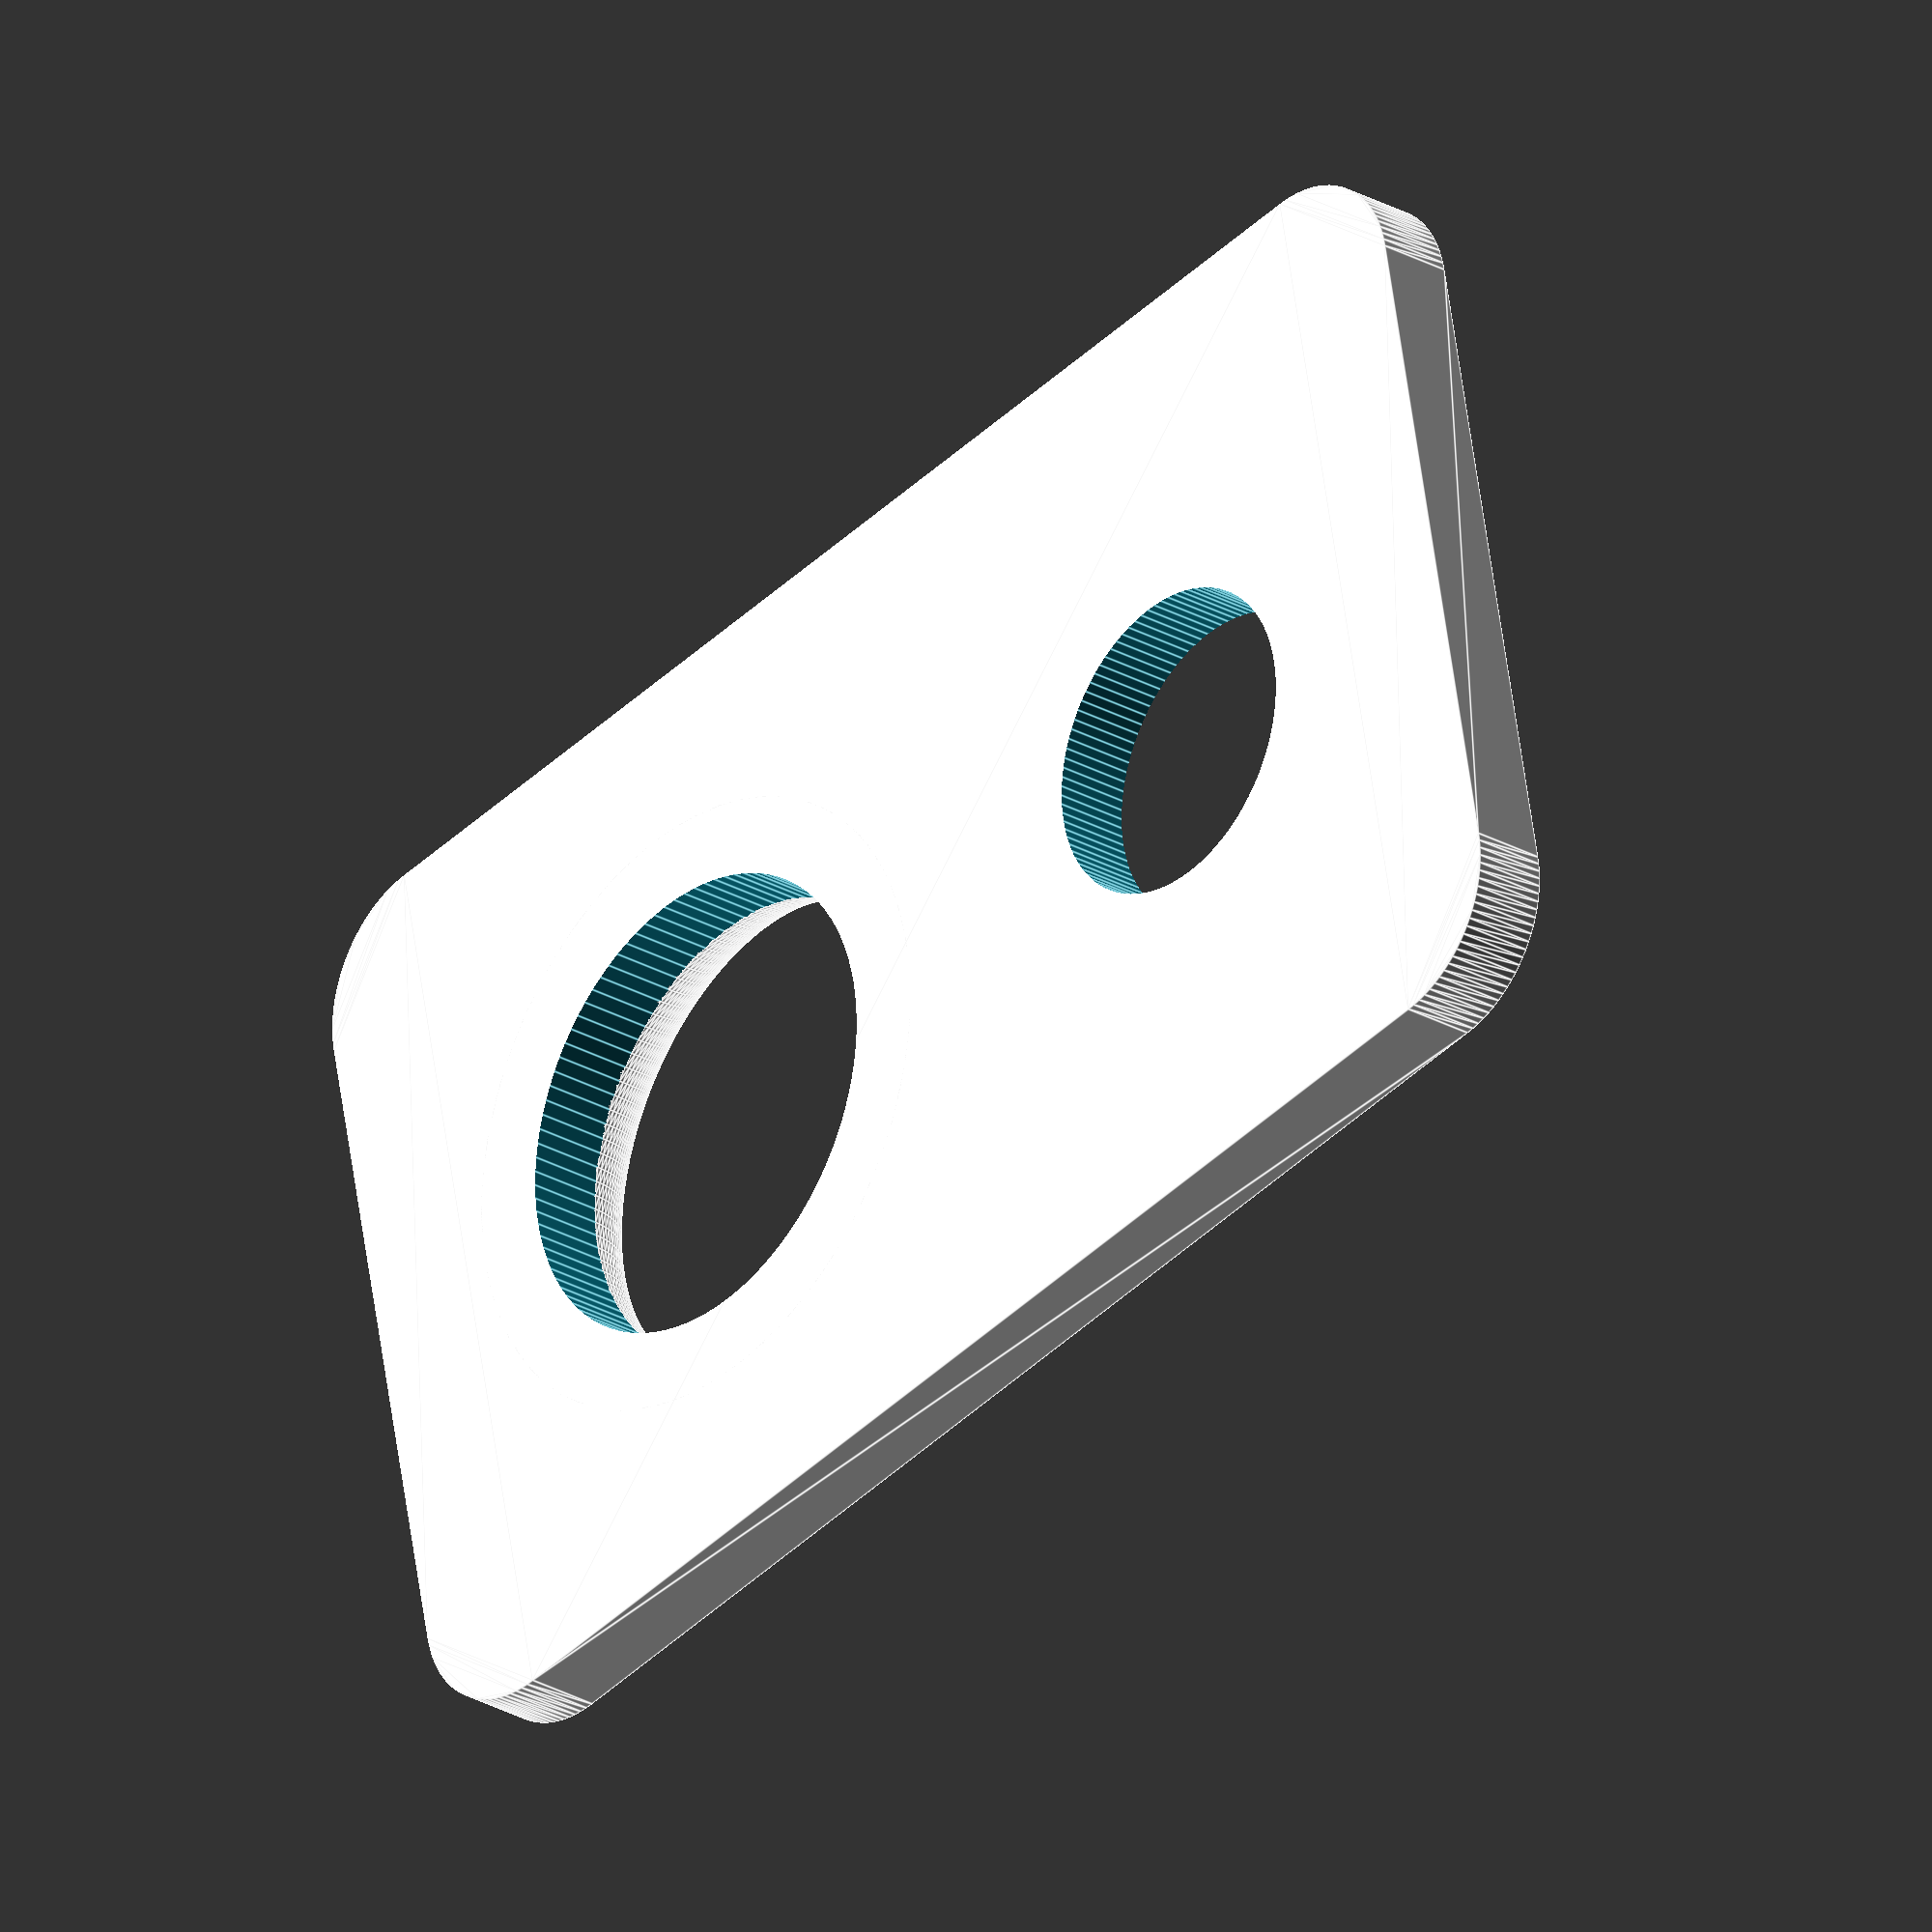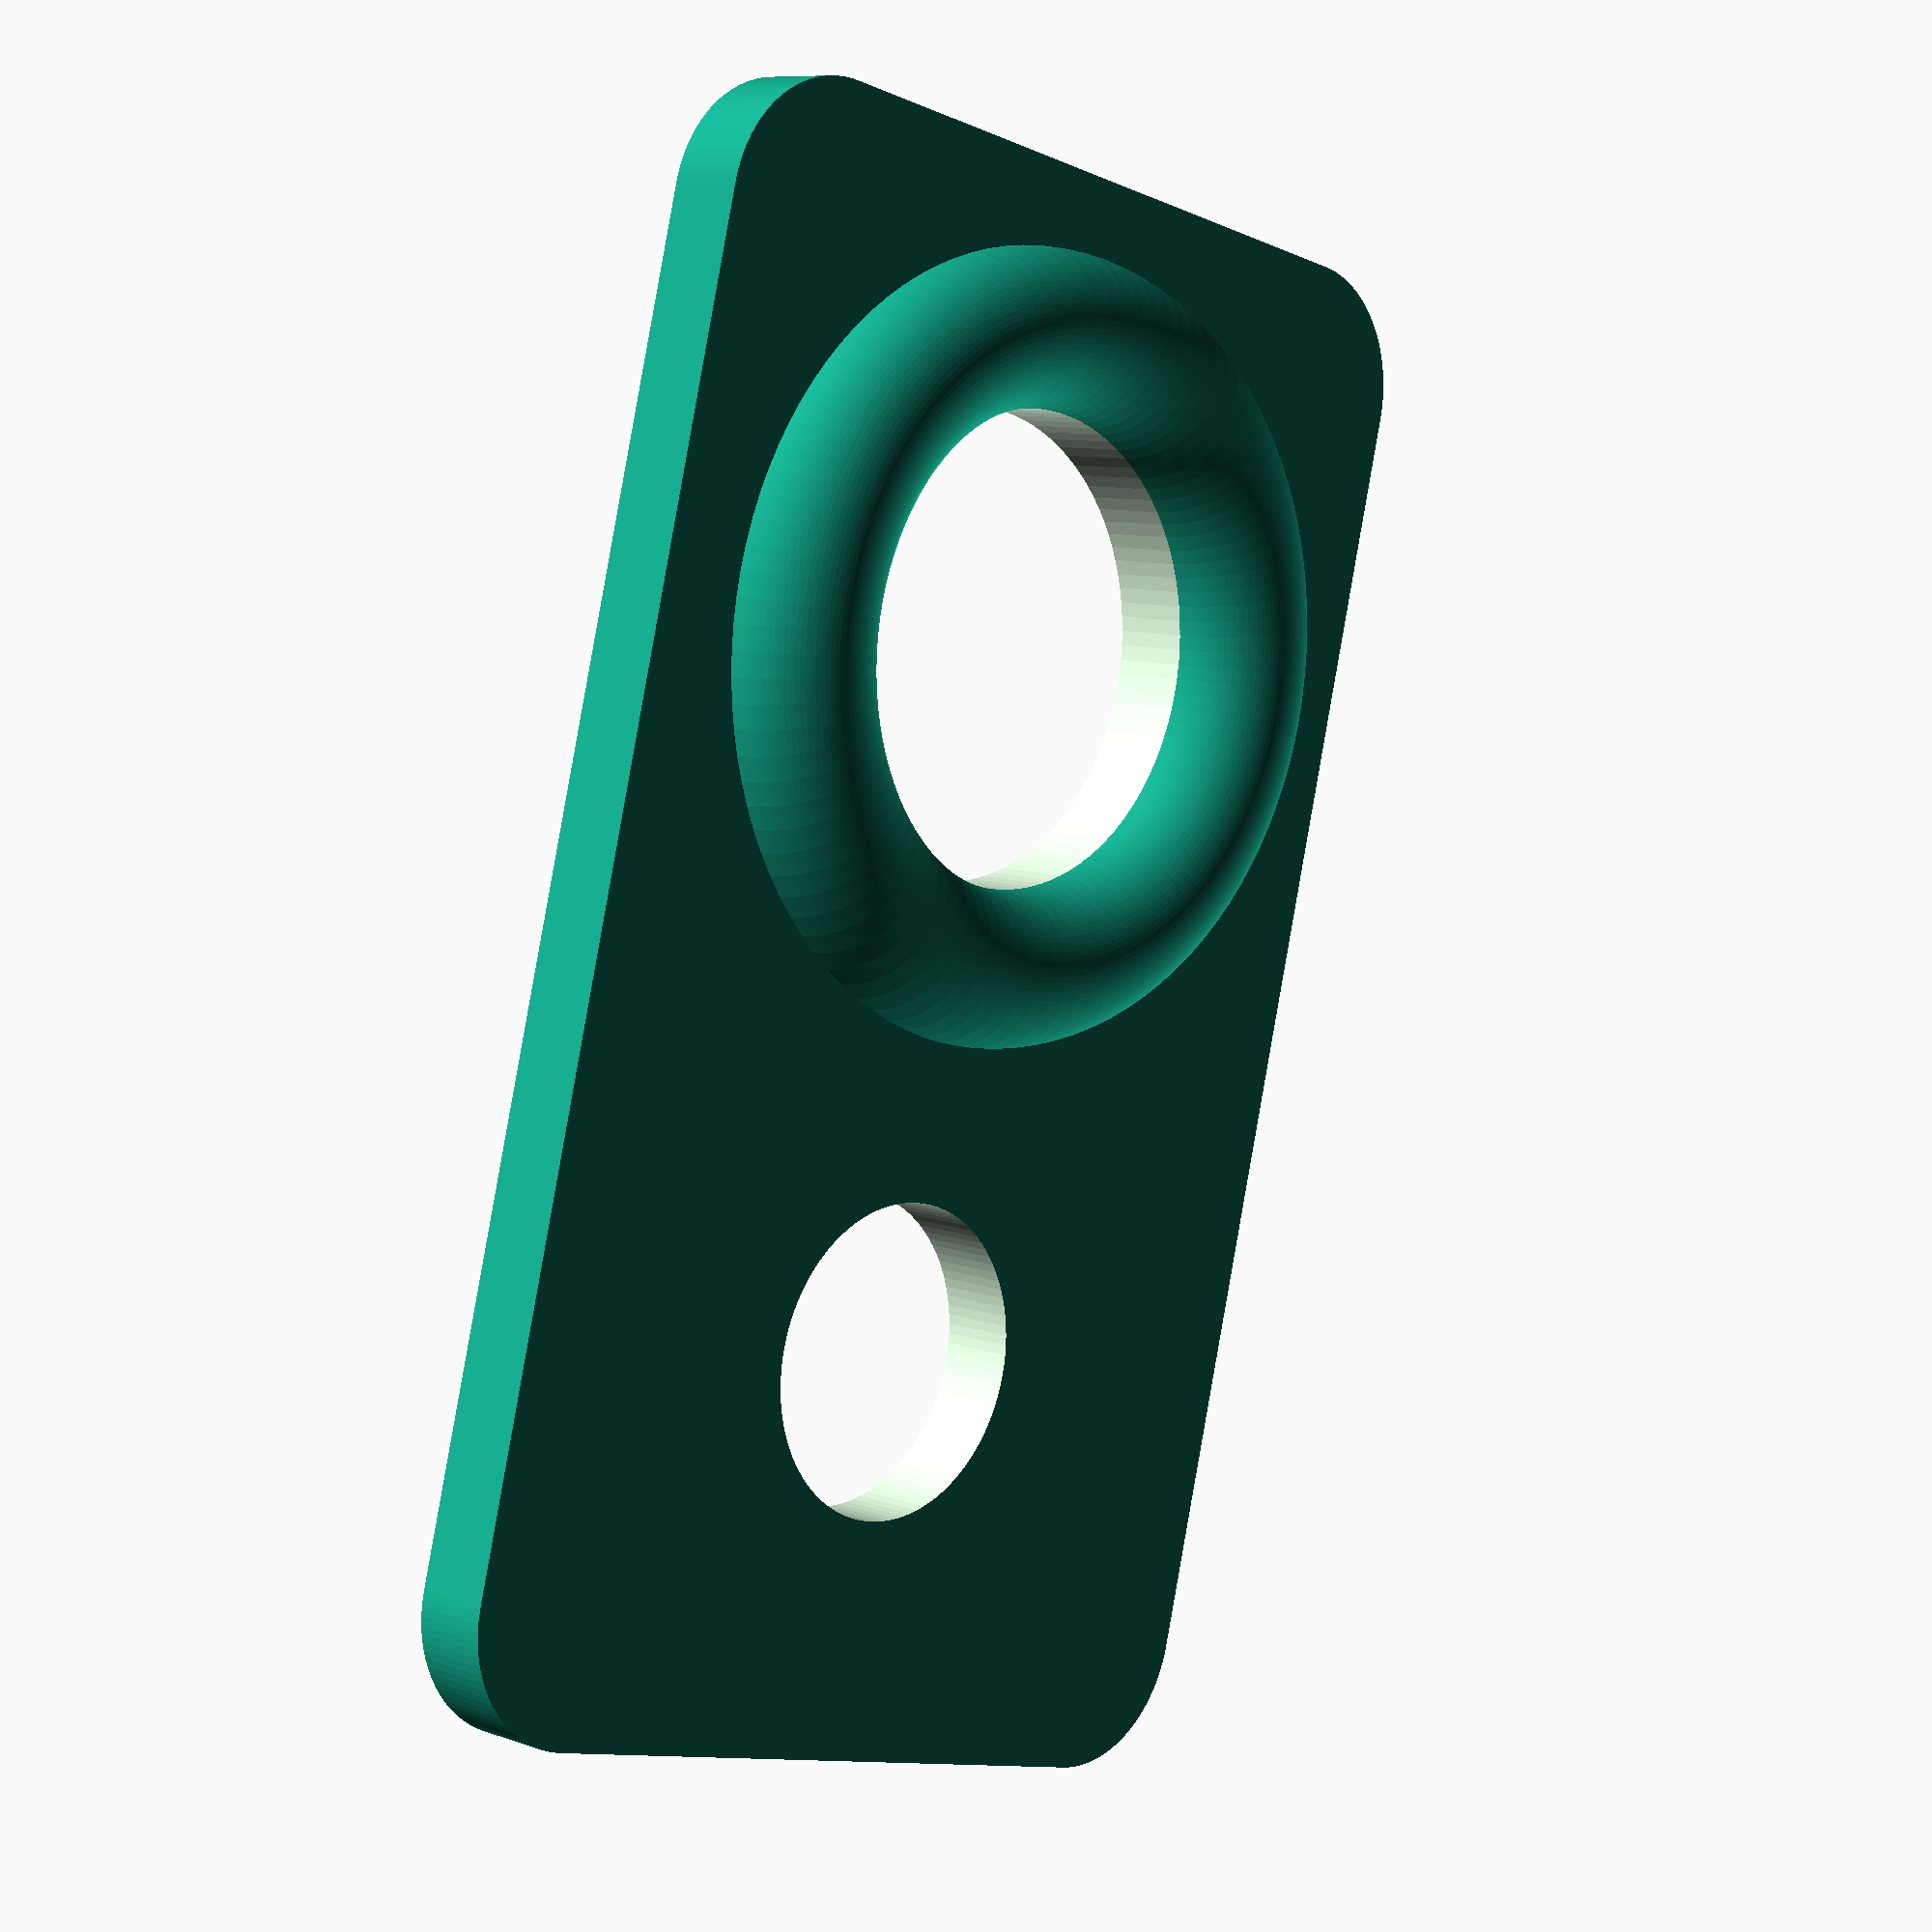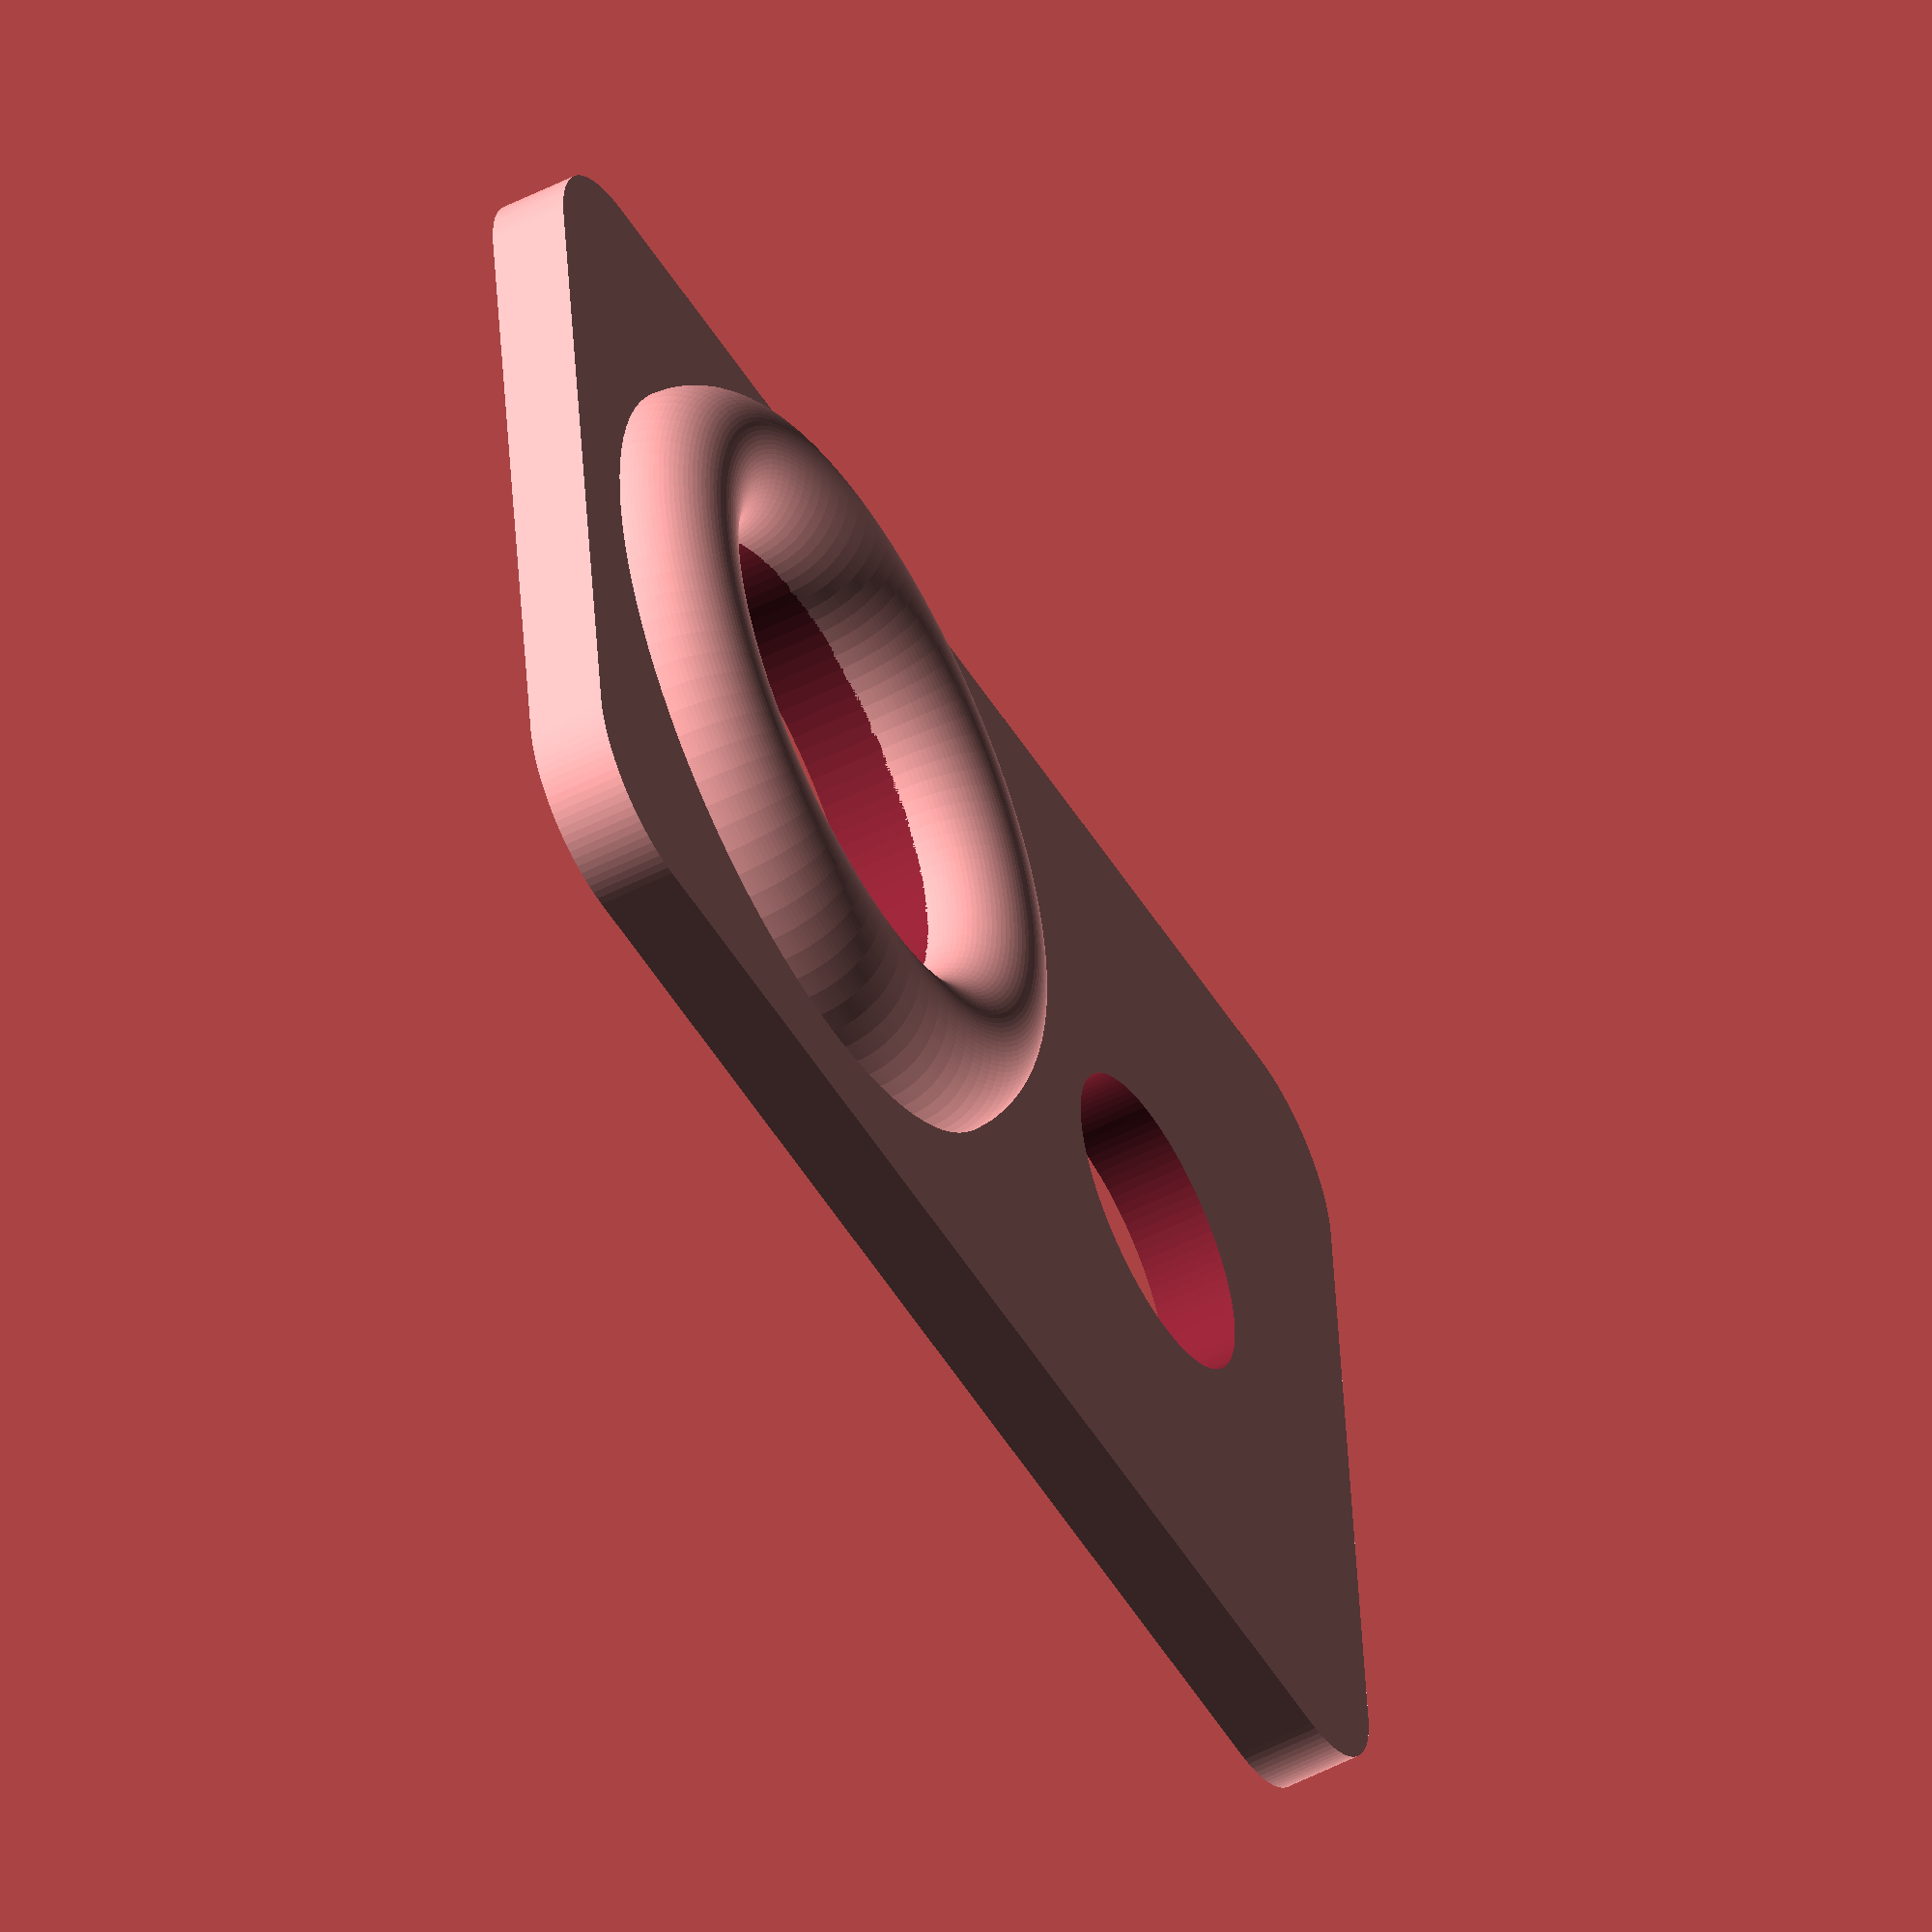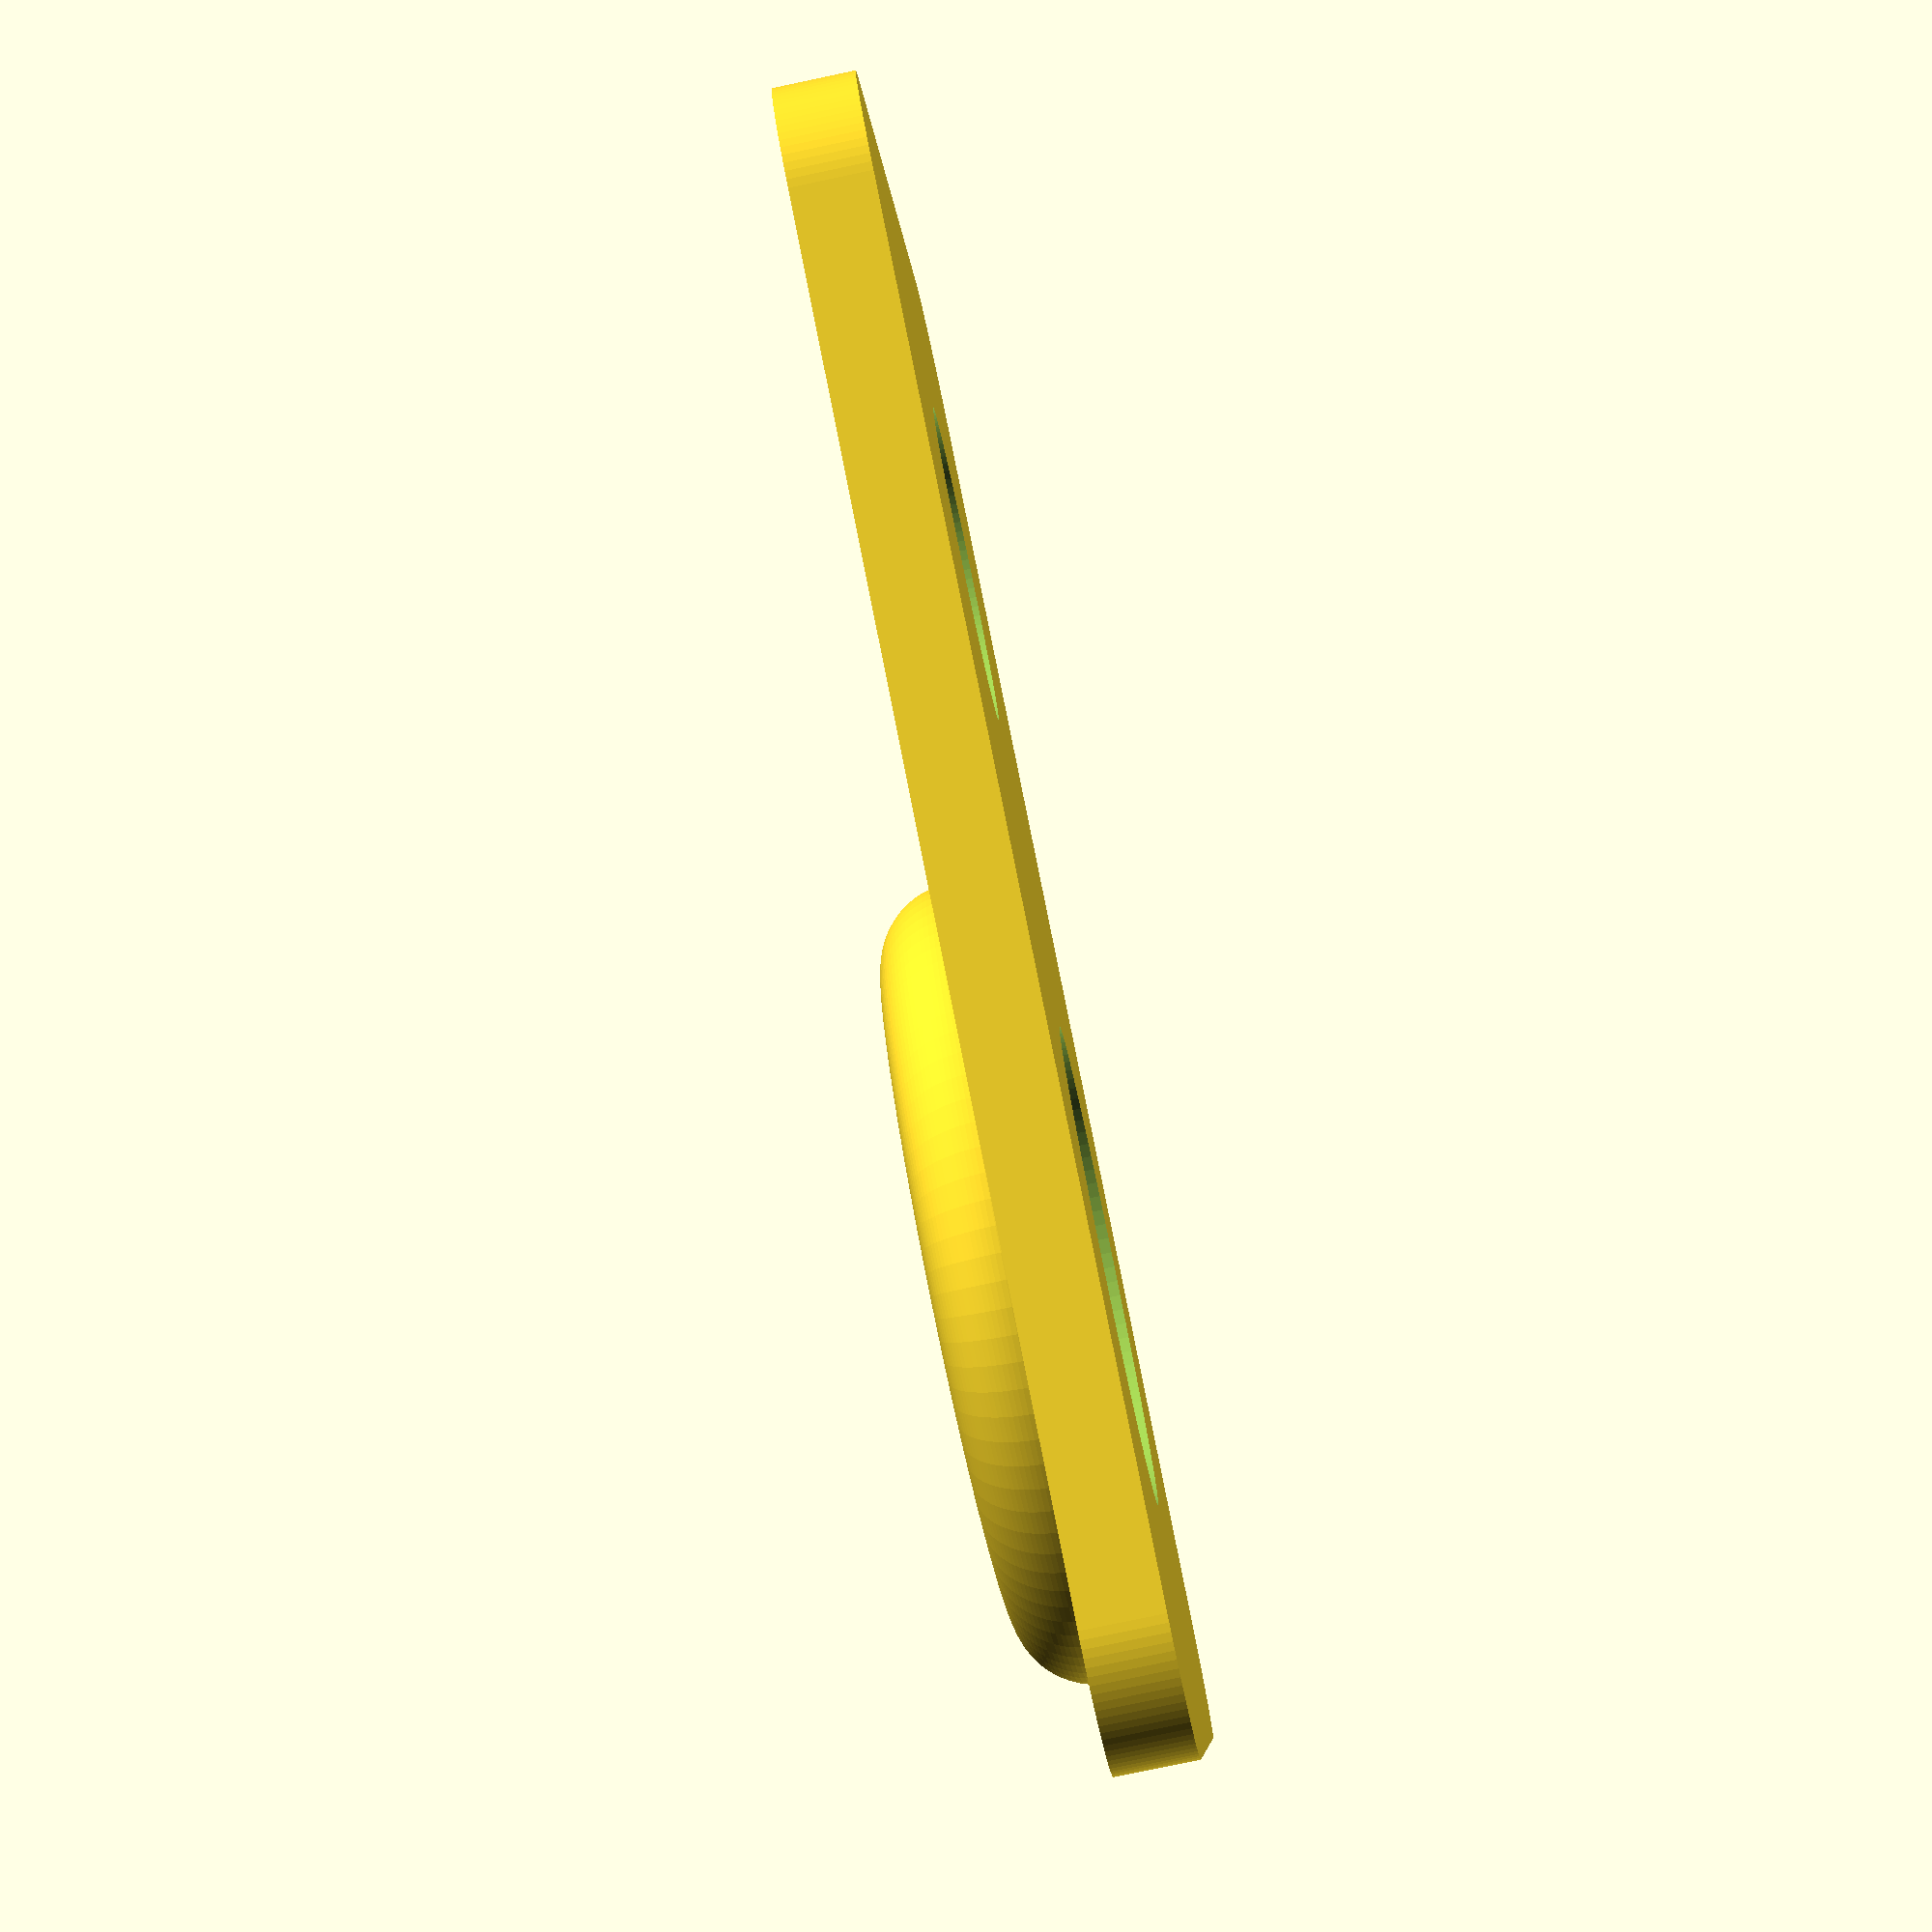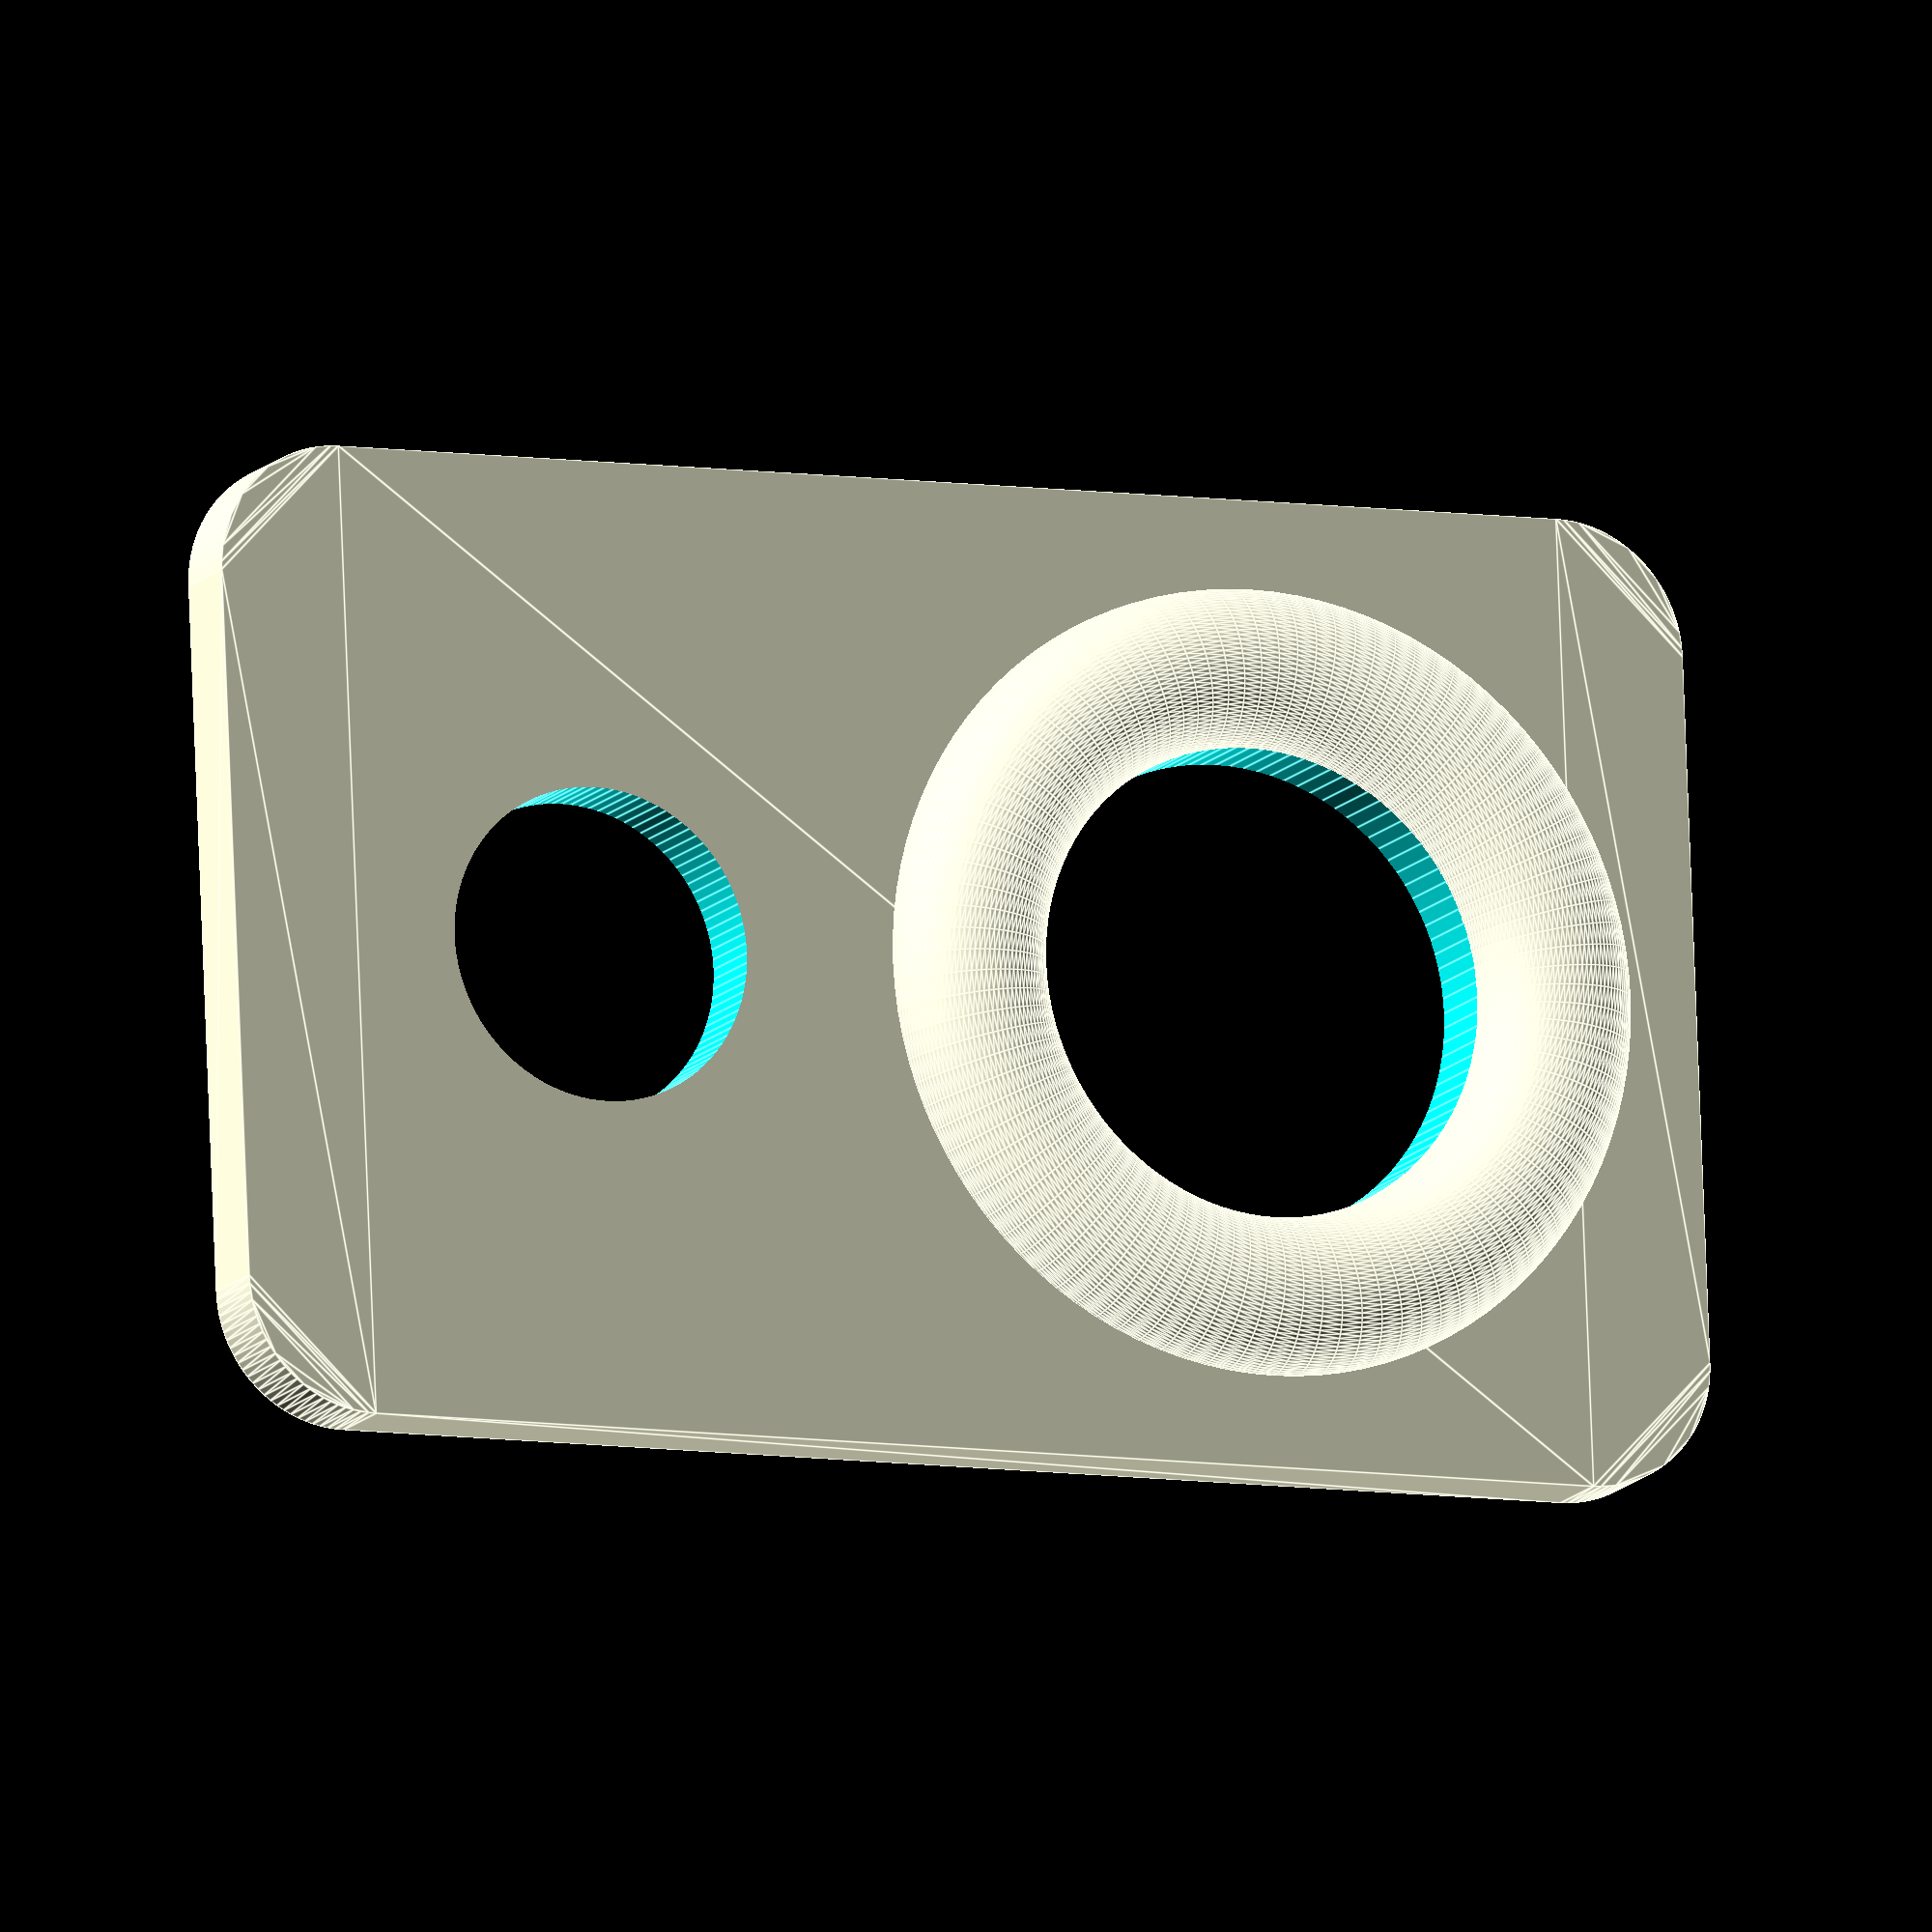
<openscad>
$fn=100;

plate_width=37;
plate_thickness=3;
plate_length=60;
cable_hole_diameter=18;
cable_hole_x_offset = -plate_length/5;
charge_port_diameter=12;
fiddle=1;
hole_height=plate_thickness+fiddle*2;

module donut(wheel_radius, tyre_diameter) {
    $fa = 1;
    $fs = 0.4;
    
    rotate_extrude(angle=360) {
        translate([wheel_radius - tyre_diameter/2, 0]) {
            circle(d=tyre_diameter);
        }
    }
}

module cable_hole_half_grommet() {    
    tyre_diameter = plate_thickness * 2;
    translate([cable_hole_x_offset, 0, plate_thickness/2]) {
        donut(cable_hole_diameter/2+tyre_diameter, tyre_diameter);
    }
}

module cable_hole() {
    translate([cable_hole_x_offset, 0, 0]) {
        cylinder(h=hole_height, d=cable_hole_diameter, center=true);
    }
}

module charge_port() {
    translate([plate_length/4, 0, 0]) {
        cylinder(h=hole_height, d=charge_port_diameter, center=true);
    }
}

module base_plate_with_holes() {
    difference() {
       base_plate();
       holes();
    }
    cable_hole_half_grommet();
}

module holes() {
    charge_port();
    cable_hole();
}

module base_plate() {
    rounding_radius=5;

    linear_extrude(height=plate_thickness, center=true) {
        minkowski() {
           square([plate_length-rounding_radius*2,
            plate_width-rounding_radius*2],
            center=true);
           circle(r=rounding_radius);
        }
    }
}
base_plate_with_holes();

</openscad>
<views>
elev=206.6 azim=11.2 roll=311.8 proj=o view=edges
elev=351.0 azim=104.6 roll=313.6 proj=p view=wireframe
elev=53.3 azim=353.8 roll=298.7 proj=o view=wireframe
elev=79.3 azim=341.4 roll=101.9 proj=p view=solid
elev=193.3 azim=357.6 roll=204.5 proj=o view=edges
</views>
